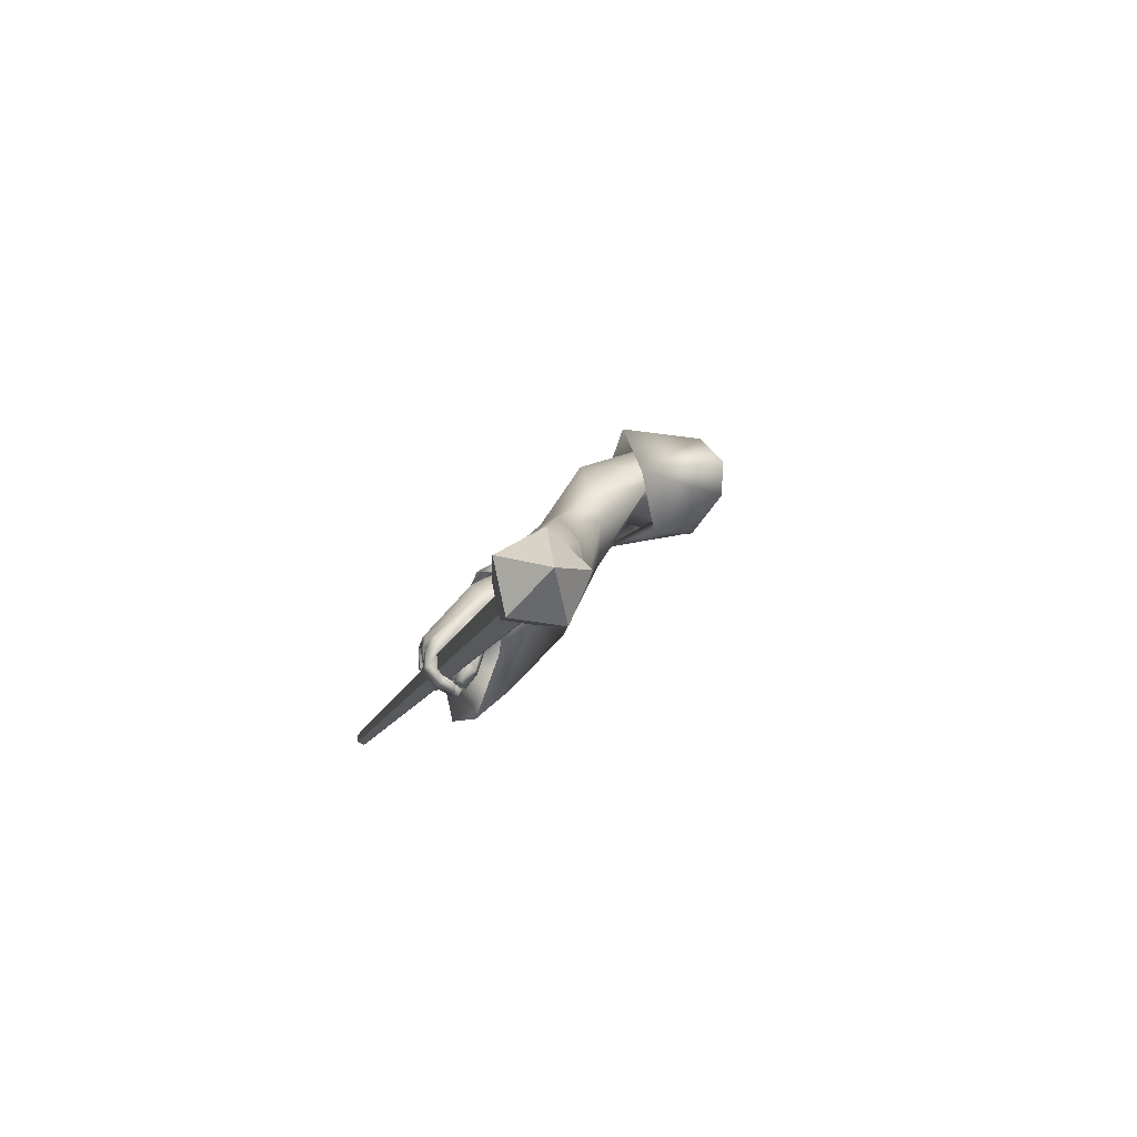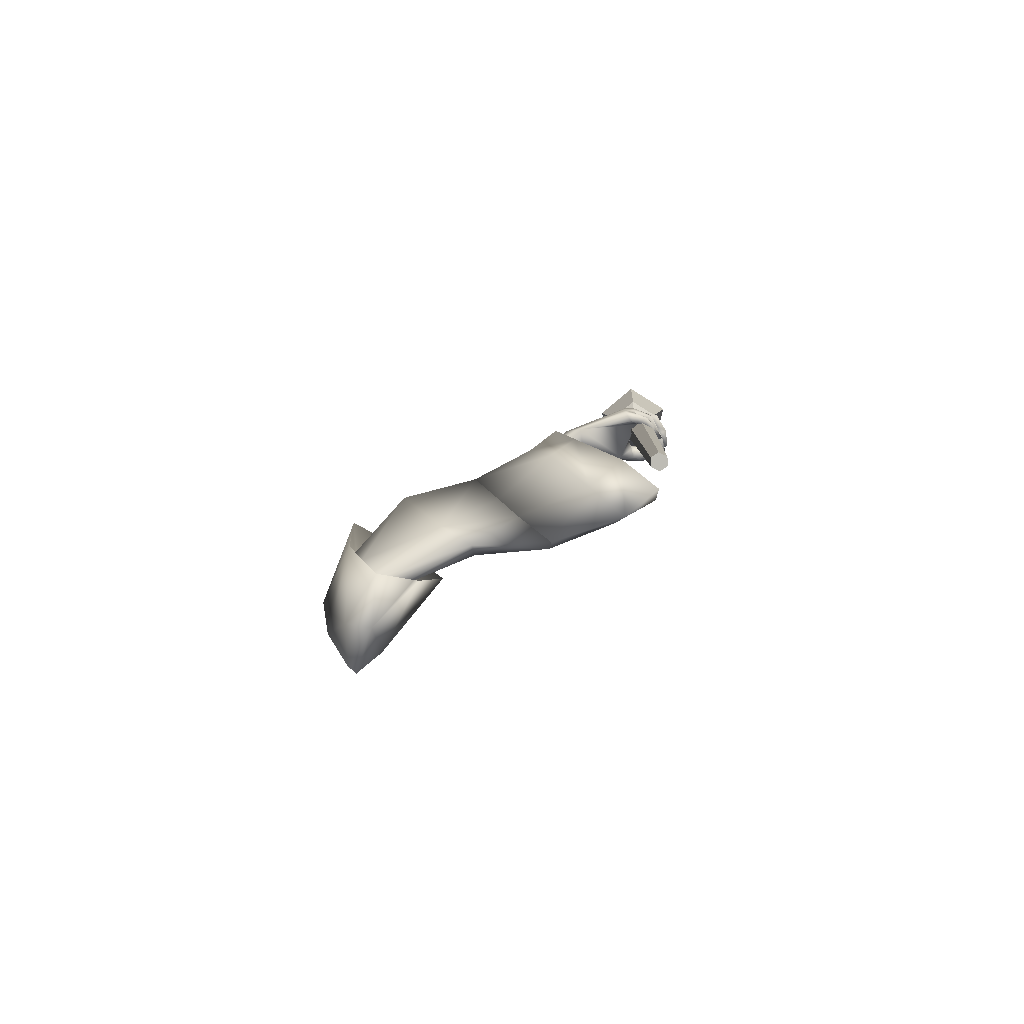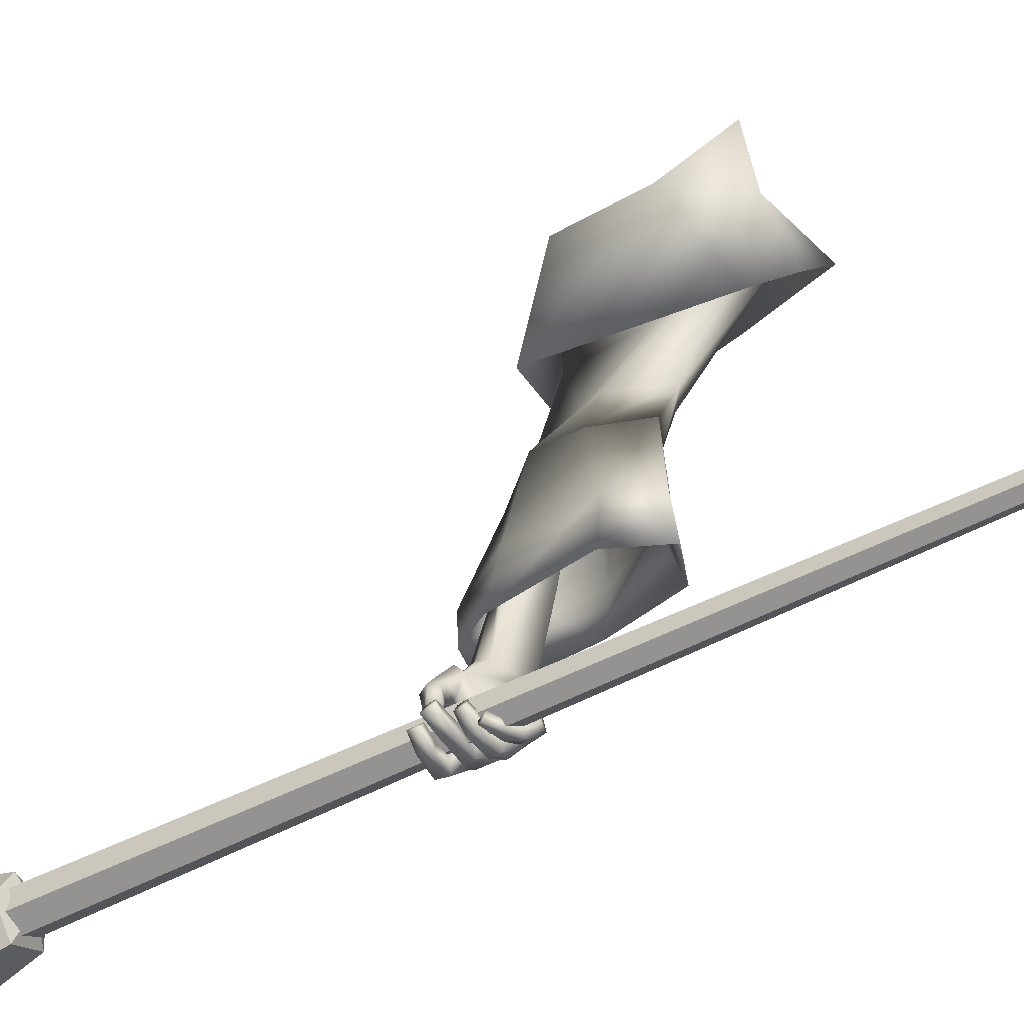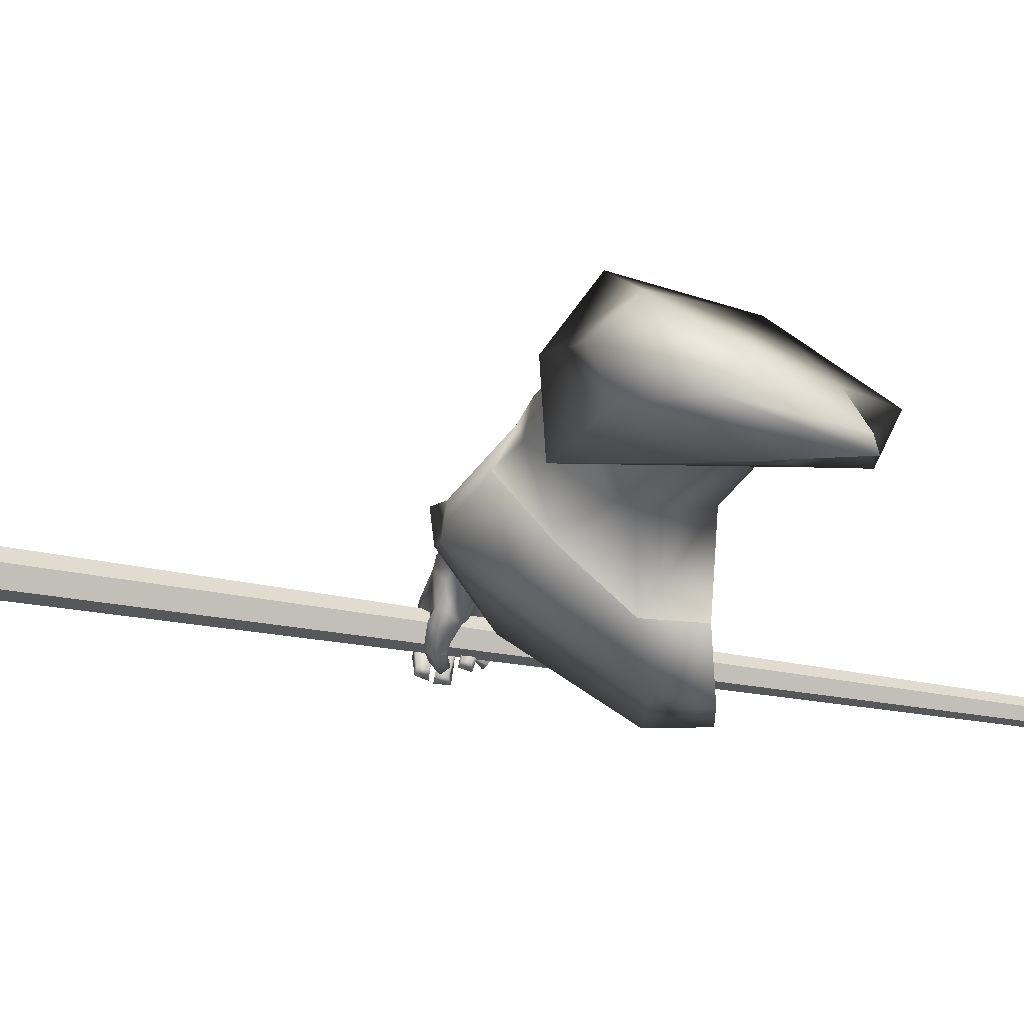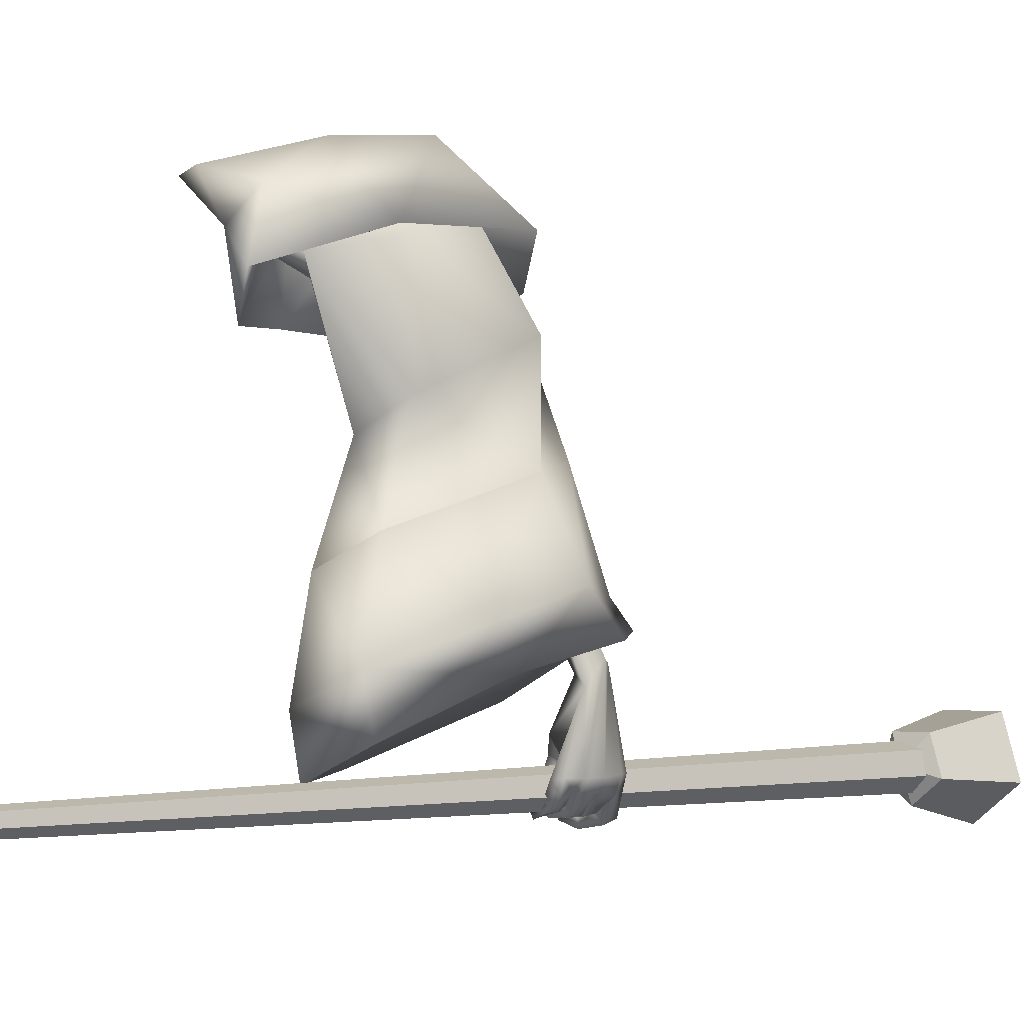
<metadata>
{"format":"obj","ext":"obj","renderer":"f3d","projection":"perspective","resolution":1024,"background":"white","views":[{"elev":69.7,"azim":-134.0,"up":"+Y"},{"elev":-69.0,"azim":118.0,"up":"+Y"},{"elev":-53.6,"azim":-42.0,"up":"+Z"},{"elev":56.2,"azim":-68.8,"up":"+Z"},{"elev":-8.7,"azim":61.2,"up":"+Z"}]}
</metadata>
<code>
o Wizard.002_Plane.000
v 0.1325 -0.003653 -0.1514
v 0.1049 0.11 -0.1828
v 0.08383 0.2658 -0.1354
v 0.1946 0.2773 -0.08384
v 0.1726 0.1548 -0.09511
v 0.1488 0.009542 -0.1405
v 0.122 0.3102 -0.0977
v 0.1305 0.1759 -0.1302
v 0.1532 0.4119 -0.5627
v 0.164 0.3625 -0.4723
v 0.1654 0.4437 -0.5505
v 0.1661 0.3768 -0.4667
v 0.1735 0.466 -0.6736
v 0.1718 0.5064 -0.6747
v 0.2153 0.4037 -0.5731
v 0.2023 0.3662 -0.4875
v 0.2242 0.4497 -0.6931
v 0.2134 0.4268 -0.5568
v 0.1998 0.3744 -0.4809
v 0.2264 0.4749 -0.6609
v 0.158 0.4953 -0.7976
v 0.1666 0.5289 -0.7803
v 0.2016 0.4183 -0.7955
v 0.2195 0.4275 -0.7942
v 0.2162 0.4609 -0.793
v 0.1731 0.4245 -0.817
v 0.1896 0.4293 -0.8264
v 0.1562 0.4259 -0.824
v 0.1686 0.4312 -0.8309
v 0.1354 0.4291 -0.8237
v 0.134 0.4349 -0.8351
v 0.2162 0.4523 -0.794
v 0.1857 0.4405 -0.8006
v 0.1895 0.4446 -0.8214
v 0.1739 0.4458 -0.8284
v 0.1383 0.445 -0.8309
v 0.1899 0.4204 -0.8066
v 0.1757 0.4454 -0.8089
v 0.159 0.4474 -0.819
v 0.1381 0.4471 -0.824
v 0.2055 0.4295 -0.8122
v 0.2043 0.4453 -0.8081
v 0.1826 0.4397 -0.8077
v 0.2065 0.4544 -0.8086
v 0.1837 0.4476 -0.8015
v 0.1796 0.454 -0.8333
v 0.1697 0.4481 -0.8121
v 0.1455 0.4496 -0.834
v 0.1454 0.4435 -0.816
v 0.1171 0.4413 -0.8189
v 0.1214 0.4439 -0.8029
v 0.1394 0.4659 -0.8303
v 0.1149 0.4585 -0.8151
v 0.1438 0.4649 -0.817
v 0.119 0.4561 -0.8037
v 0.1774 0.4721 -0.8321
v 0.1657 0.4695 -0.8134
v 0.2053 0.473 -0.8093
v 0.1742 0.4662 -0.8033
v 0.1988 0.4805 -0.8096
v 0.178 0.473 -0.7989
v 0.1659 0.4794 -0.8327
v 0.1581 0.4724 -0.8083
v 0.1213 0.4674 -0.8319
v 0.1306 0.4684 -0.8134
v 0.09107 0.4584 -0.8193
v 0.09401 0.4632 -0.8073
v 0.1279 0.4894 -0.8145
v 0.09221 0.4789 -0.8077
v 0.1221 0.4873 -0.8296
v 0.08692 0.4799 -0.8225
v 0.1637 0.4985 -0.8277
v 0.1507 0.49 -0.8097
v 0.1692 0.4969 -0.8009
v 0.189 0.5076 -0.8098
v 0.157 0.498 -0.8056
v 0.1853 0.5128 -0.8077
v 0.1474 0.5026 -0.8241
v 0.1587 0.5104 -0.8405
v 0.1249 0.4965 -0.8251
v 0.1226 0.4991 -0.8432
v 0.1013 0.4893 -0.8164
v 0.094 0.4888 -0.8314
v 0.1184 0.5155 -0.8222
v 0.09883 0.5058 -0.8157
v 0.1164 0.519 -0.8318
v 0.09034 0.5051 -0.8245
v 0.141 0.5235 -0.8198
v 0.1536 0.5319 -0.8321
v 0.1566 0.5252 -0.7976
v 0.1674 0.5318 -0.7998
v 0.2072 0.4949 -0.7892
v 0.2121 0.4823 -0.7911
v 0.1907 0.517 -0.785
v 0.1856 0.5258 -0.7834
v 0.158 0.5234 -0.7825
v 0.163 0.4883 -0.7963
v 0.1707 0.4739 -0.7959
v 0.1746 0.4664 -0.7967
v 0.1631 0.4783 -0.6728
v 0.1779 0.5142 -0.7183
v 0.1289 0.458 -0.7382
v 0.1673 0.5203 -0.752
v 0.151 0.4872 -0.6925
v 0.1259 0.4721 -0.716
v 0.1122 0.4664 -0.7598
v 0.1108 0.482 -0.7386
v 0.1038 0.4673 -0.7702
v 0.09407 0.4785 -0.7682
v 0.1054 0.4644 -0.8033
v 0.08976 0.4717 -0.8013
v 0.1447 0.4805 -0.7655
v 0.1314 0.4809 -0.7661
v 0.1221 0.4796 -0.7782
v 0.0979 0.4952 -0.7687
v 0.1132 0.4751 -0.8072
v 0.1009 0.4906 -0.7998
v 0.1182 0.4943 -0.7817
v 0.1102 0.4866 -0.8082
v 0.1176 0.4973 -0.7373
v 0.1292 0.4716 -0.765
v 0.133 0.5003 -0.7521
v 0.144 0.5054 -0.7551
v 0.129 0.4911 -0.7148
v 0.1955 0.4967 -0.663
v 0.1906 0.0251 -0.2156
v 0.2492 0.2963 -0.1802
v 0.2594 0.2118 -0.2166
v 0.2086 0.1193 -0.2669
v 0.1982 0.1982 -0.2653
v 0.2033 0.3302 -0.2093
v 0.1774 0.345 -0.2432
v 0.2134 0.4013 -0.3551
v 0.2908 0.3583 -0.321
v 0.1717 0.3981 -0.3837
v 0.1482 0.2873 -0.4085
v 0.2518 0.3796 -0.4634
v 0.2422 0.23 -0.3863
v 0.1956 0.2133 -0.5324
v 0.1488 0.2559 -0.4086
v 0.2216 0.2885 -0.5015
v 0.1625 0.4322 -0.4479
v 0.09992 0.2326 -0.55
v 0.1132 0.3357 -0.4743
v 0.228 0.4274 -0.4429
v 0.2102 0.06167 -0.1648
v 0.1976 0.1777 -0.4307
v 0.2593 0.08716 -0.2505
v 0.1376 0.1572 -0.5739
v 0.2134 0.08244 -0.3274
v 0.1027 0.3453 -0.3078
v 0.1951 0.3891 -0.2514
v 0.293 0.3523 -0.2044
v 0.3078 0.177 -0.2194
v 0.2412 0.02045 -0.3349
v 0.2892 0.009109 -0.2819
v 0.144 0.1234 -0.1882
v 0.1264 0.2282 -0.1644
v 0.1284 0.2388 -0.1423
v 0.1722 0.2041 -0.11
v 0.1577 0.1405 -0.1267
v 0.155 0.1282 -0.1763
v 0.1589 0.1049 -0.1639
v 0.2518 0.3796 -0.4634
v 0.1956 0.2133 -0.5324
v 0.2216 0.2885 -0.5015
v 0.232 0.4519 -0.5814
v 0.1625 0.4322 -0.4479
v 0.1421 0.4875 -0.5925
v 0.09992 0.2326 -0.55
v 0.1132 0.3357 -0.4743
v 0.1934 0.5004 -0.5871
v 0.228 0.4274 -0.4429
v 0.191 0.1945 -0.6851
v 0.2404 0.3323 -0.629
v 0.111 0.3795 -0.6038
v 0.09667 0.208 -0.6929
v 0.1376 0.1572 -0.5739
v 0.1243 0.1384 -0.7254
v 0.2011 0.5261 -0.6247
v 0.2308 0.4978 -0.6402
v 0.1571 0.5026 -0.6339
v 0.211 0.1992 -0.766
v 0.1438 0.1435 -0.8078
v 0.09791 0.2192 -0.7842
v 0.24 0.3561 -0.6858
v 0.1111 0.4069 -0.7029
v 0.197 0.3009 -0.5188
v 0.1812 0.2552 -0.5376
v 0.2206 0.4329 -0.5862
v 0.2319 0.3557 -0.4956
v 0.1879 0.3865 -0.4907
v 0.1451 0.4628 -0.5955
v 0.123 0.2669 -0.5483
v 0.1311 0.3296 -0.5022
v 0.1882 0.4737 -0.591
v 0.217 0.3847 -0.484
v 0.1862 0.2168 -0.6732
v 0.2277 0.3325 -0.6262
v 0.1191 0.3722 -0.605
v 0.107 0.2281 -0.6798
v 0.1459 0.221 -0.5628
v 0.1302 0.1697 -0.7071
v 0.4113 -0.4377 -0.8913
v 0.3997 -0.44 -0.9002
v 0.3866 -0.4442 -0.8945
v 0.3852 -0.4459 -0.8798
v 0.3969 -0.4436 -0.8709
v 0.4099 -0.4395 -0.8766
v 0.01698 1.062 -0.7562
v -0.00897 1.057 -0.7761
v -0.03804 1.047 -0.7633
v -0.04117 1.043 -0.7305
v -0.01522 1.049 -0.7107
v 0.01385 1.058 -0.7235
v 0.03371 1.069 -0.7611
v -0.01648 1.058 -0.7918
v -0.05914 1.043 -0.7528
v -0.0353 1.044 -0.6979
v 0.02209 1.06 -0.703
v 0.02623 1.196 -0.7609
v -0.05221 1.179 -0.809
v -0.1189 1.155 -0.7479
v -0.08162 1.157 -0.6621
v 0.00806 1.182 -0.6702
v -0.00538 1.034 -0.7433
v -0.06424 1.248 -0.7229
f 215 208 209
f 213 206 207
f 205 210 204
f 204 215 209
f 208 213 207
f 212 205 206
f 204 207 206
f 213 214 210
f 216 225 220
f 219 223 218
f 217 221 216
f 225 219 220
f 218 222 217
f 220 226 216
f 218 226 219
f 216 226 217
f 219 226 220
f 217 226 218
f 225 227 224
f 223 227 222
f 221 227 225
f 224 227 223
f 222 227 221
f 215 214 208
f 213 212 206
f 205 211 210
f 204 210 215
f 208 214 213
f 212 211 205
f 206 205 204
f 204 209 208
f 208 207 204
f 210 211 212
f 212 213 210
f 214 215 210
f 216 221 225
f 219 224 223
f 217 222 221
f 225 224 219
f 218 223 222
f 5 4 8
f 1 6 8
f 6 5 8
f 1 2 126
f 7 3 8
f 6 146 5
f 3 2 8
f 2 1 8
f 6 126 146
f 4 7 8
f 6 1 126
f 9 12 11
f 11 100 13
f 13 15 9
f 9 16 10
f 11 20 125
f 11 19 18
f 20 15 17
f 18 16 15
f 112 99 102
f 13 100 102
f 17 32 20
f 20 93 125
f 17 23 24
f 37 27 41
f 26 29 27
f 28 31 29
f 41 34 42
f 27 35 34
f 29 36 35
f 43 26 37
f 26 39 28
f 28 40 30
f 39 36 40
f 30 36 31
f 35 38 34
f 33 37 23
f 24 42 32
f 23 41 24
f 43 34 38
f 42 45 44
f 43 33 45
f 45 46 44
f 47 48 46
f 49 50 48
f 50 52 48
f 49 55 51
f 53 54 52
f 51 53 50
f 54 47 57
f 48 56 46
f 52 57 56
f 46 58 44
f 47 59 57
f 59 56 57
f 58 61 60
f 61 62 60
f 62 65 64
f 64 67 66
f 65 69 67
f 69 70 71
f 71 64 66
f 62 70 72
f 70 73 72
f 65 73 68
f 63 74 73
f 60 72 75
f 74 72 73
f 74 77 75
f 76 79 77
f 78 81 79
f 80 83 81
f 80 85 82
f 81 87 86
f 86 85 84
f 82 87 83
f 78 84 80
f 79 86 89
f 86 88 89
f 76 88 78
f 77 89 91
f 89 90 91
f 32 44 25
f 58 25 44
f 60 93 58
f 75 92 60
f 77 94 75
f 95 91 22
f 90 22 91
f 90 21 96
f 74 21 76
f 61 97 74
f 99 61 59
f 99 45 33
f 67 71 66
f 123 103 96
f 103 22 96
f 102 104 105
f 101 100 14
f 102 107 106
f 106 109 108
f 108 111 110
f 121 102 106
f 106 114 113
f 110 114 108
f 109 117 111
f 117 118 119
f 116 118 114
f 117 116 111
f 107 115 109
f 115 122 118
f 118 113 114
f 106 113 121
f 121 113 112
f 122 112 113
f 21 123 96
f 107 124 120
f 105 104 124
f 100 101 104
f 122 124 123
f 95 22 101
f 95 125 94
f 94 125 92
f 92 125 93
f 25 20 32
f 9 10 12
f 13 9 11
f 11 14 100
f 13 17 15
f 9 15 16
f 125 14 11
f 11 18 20
f 11 12 19
f 20 18 15
f 18 19 16
f 23 17 33
f 13 102 17
f 112 21 97
f 112 97 98
f 17 102 99
f 99 33 17
f 112 98 99
f 17 24 32
f 20 25 93
f 37 26 27
f 26 28 29
f 28 30 31
f 41 27 34
f 27 29 35
f 29 31 36
f 43 38 26
f 26 38 39
f 28 39 40
f 39 35 36
f 30 40 36
f 35 39 38
f 33 43 37
f 24 41 42
f 23 37 41
f 43 42 34
f 42 43 45
f 45 47 46
f 47 49 48
f 49 51 50
f 50 53 52
f 49 54 55
f 53 55 54
f 51 55 53
f 54 49 47
f 48 52 56
f 52 54 57
f 46 56 58
f 47 45 59
f 59 58 56
f 58 59 61
f 61 63 62
f 62 63 65
f 64 65 67
f 65 68 69
f 69 68 70
f 71 70 64
f 62 64 70
f 70 68 73
f 65 63 73
f 63 61 74
f 60 62 72
f 74 75 72
f 74 76 77
f 76 78 79
f 78 80 81
f 80 82 83
f 80 84 85
f 81 83 87
f 86 87 85
f 82 85 87
f 78 88 84
f 79 81 86
f 86 84 88
f 76 90 88
f 77 79 89
f 89 88 90
f 32 42 44
f 58 93 25
f 60 92 93
f 75 94 92
f 77 95 94
f 95 77 91
f 90 96 22
f 90 76 21
f 74 97 21
f 61 98 97
f 99 98 61
f 99 59 45
f 67 69 71
f 103 101 22
f 102 100 104
f 102 105 107
f 106 107 109
f 108 109 111
f 121 112 102
f 106 108 114
f 110 116 114
f 109 115 117
f 117 115 118
f 116 119 118
f 110 111 116
f 117 119 116
f 107 120 115
f 115 120 122
f 118 122 113
f 122 123 112
f 21 112 123
f 107 105 124
f 103 123 101
f 122 120 124
f 124 104 101
f 101 123 124
f 101 14 125
f 125 95 101
f 128 4 5
f 146 128 5
f 131 3 7
f 3 130 2
f 133 132 131
f 128 134 127
f 132 136 130
f 148 138 128
f 141 137 138
f 145 135 133
f 135 144 136
f 147 139 138
f 144 140 136
f 130 140 129
f 2 129 126
f 137 133 134
f 134 131 127
f 4 131 7
f 143 147 140
f 129 147 148
f 126 148 146
f 142 171 144
f 144 170 143
f 143 178 149
f 139 166 141
f 145 168 142
f 149 165 139
f 141 164 137
f 137 173 145
f 172 168 173
f 165 175 166
f 178 174 165
f 168 176 171
f 176 170 171
f 172 182 169
f 174 186 175
f 179 183 174
f 187 177 176
f 169 187 176
f 181 172 167
f 167 173 164
f 185 179 177
f 177 178 170
f 186 167 175
f 175 164 166
f 192 196 197
f 189 199 198
f 202 198 203
f 192 200 193
f 194 200 195
f 196 182 180
f 198 186 183
f 203 183 184
f 201 187 200
f 193 187 182
f 196 181 190
f 197 190 191
f 203 185 201
f 202 201 194
f 186 190 181
f 199 191 190
f 188 192 191
f 128 127 4
f 146 148 128
f 131 132 3
f 3 132 130
f 133 135 132
f 128 138 134
f 132 135 136
f 148 147 138
f 134 138 137
f 139 141 138
f 145 142 135
f 135 142 144
f 147 149 139
f 144 143 140
f 130 136 140
f 2 130 129
f 137 145 133
f 134 133 131
f 4 127 131
f 143 149 147
f 129 140 147
f 126 129 148
f 142 168 171
f 144 171 170
f 143 170 178
f 139 165 166
f 145 173 168
f 149 178 165
f 141 166 164
f 137 164 173
f 172 169 168
f 165 174 175
f 178 179 174
f 168 169 176
f 176 177 170
f 172 180 182
f 174 183 186
f 179 184 183
f 187 185 177
f 169 182 187
f 181 180 172
f 167 172 173
f 185 184 179
f 177 179 178
f 186 181 167
f 175 167 164
f 192 193 196
f 189 188 199
f 202 189 198
f 192 195 200
f 194 201 200
f 196 193 182
f 198 199 186
f 203 198 183
f 201 185 187
f 193 200 187
f 196 180 181
f 197 196 190
f 203 184 185
f 202 203 201
f 186 199 190
f 199 188 191
f 188 189 194
f 202 194 189
f 195 192 188
f 197 191 192
f 188 194 195
f 4 154 153
f 126 150 155
f 126 156 146
f 4 152 7
f 146 154 5
f 3 152 151
f 2 151 150
f 160 154 161
f 155 157 162
f 163 155 162
f 159 153 160
f 163 154 156
f 158 152 159
f 150 158 157
f 158 161 162
f 4 5 154
f 126 2 150
f 126 155 156
f 4 153 152
f 146 156 154
f 3 7 152
f 2 3 151
f 160 153 154
f 155 150 157
f 163 156 155
f 159 152 153
f 163 161 154
f 158 151 152
f 150 151 158
f 162 157 158
f 158 159 160
f 160 161 158
f 163 162 161

</code>
